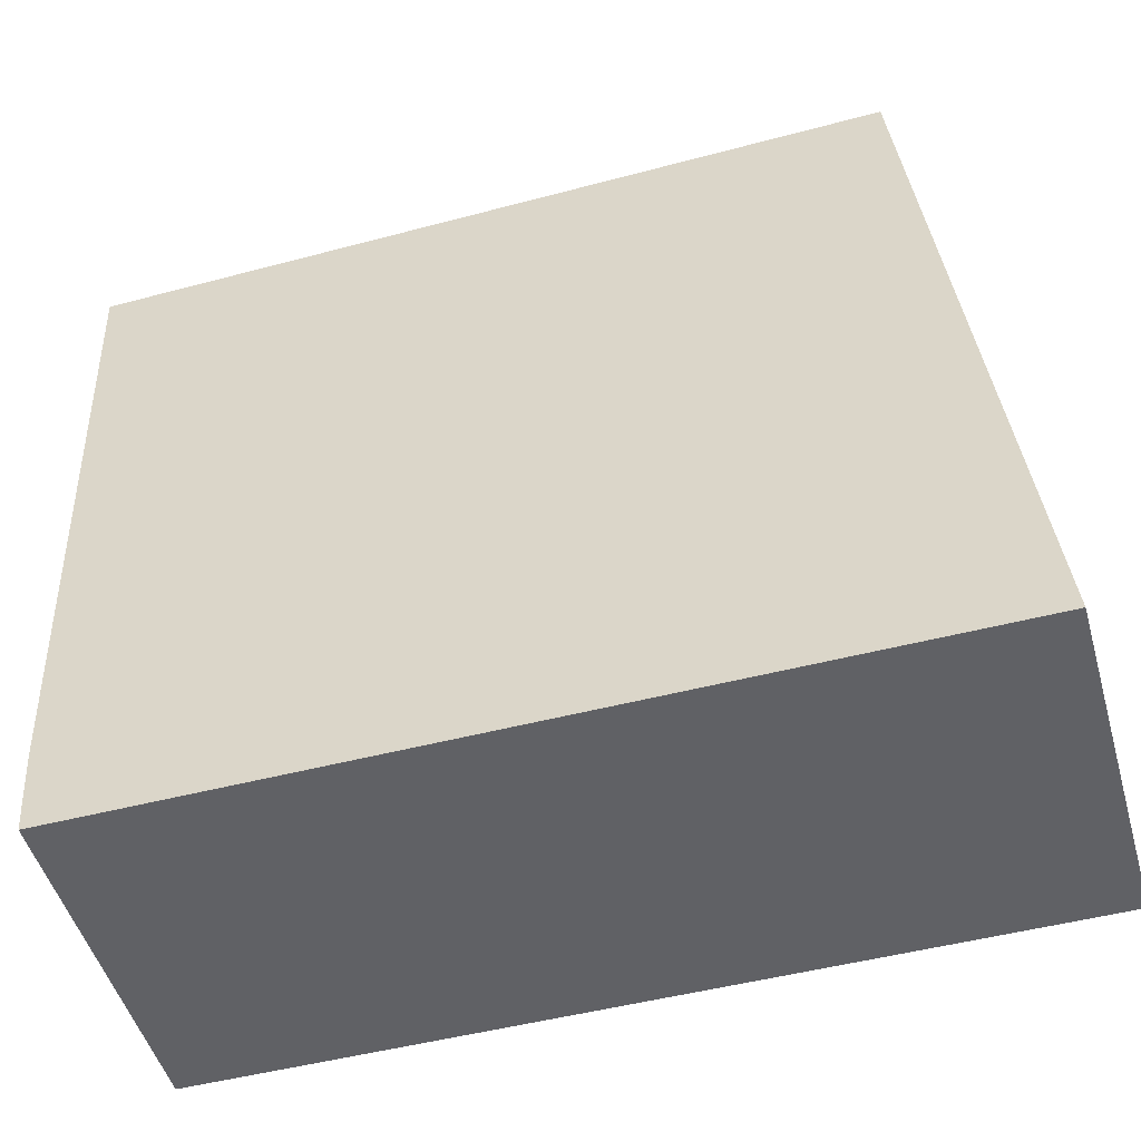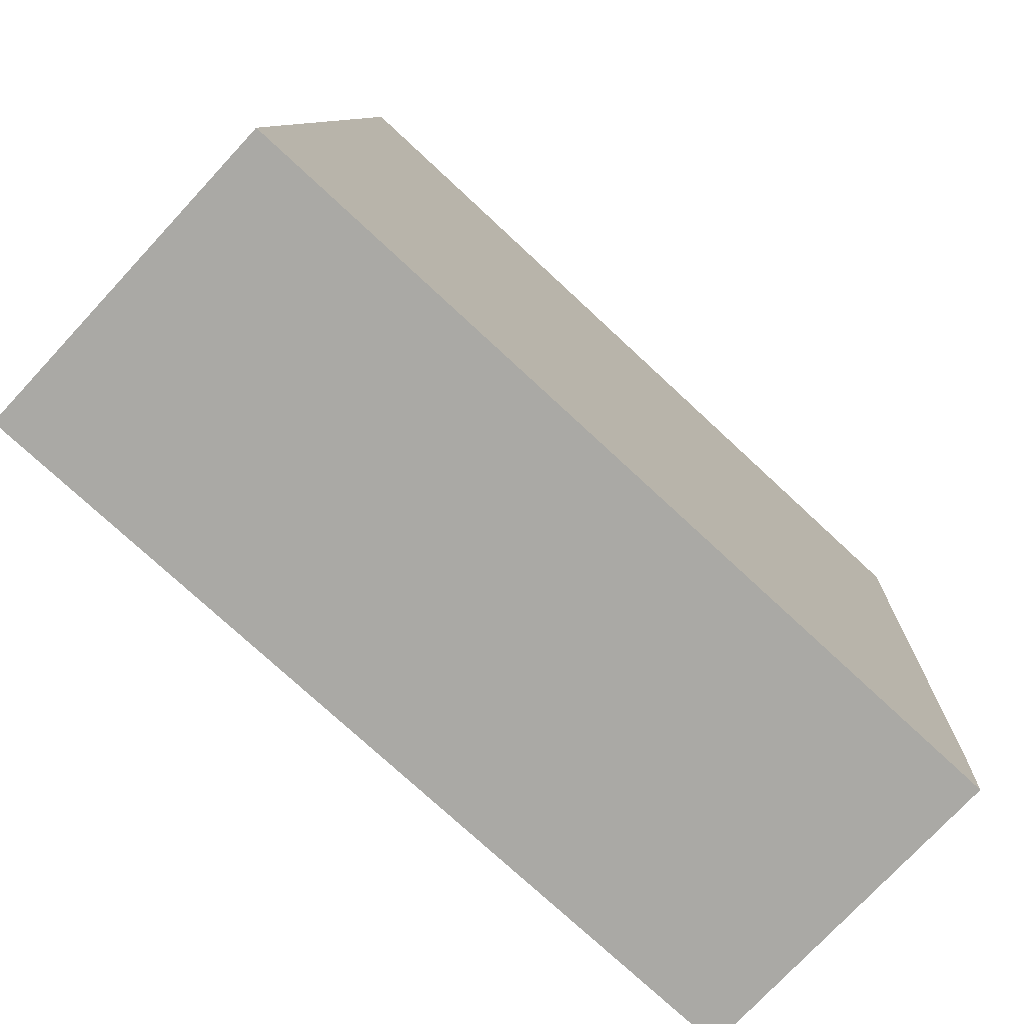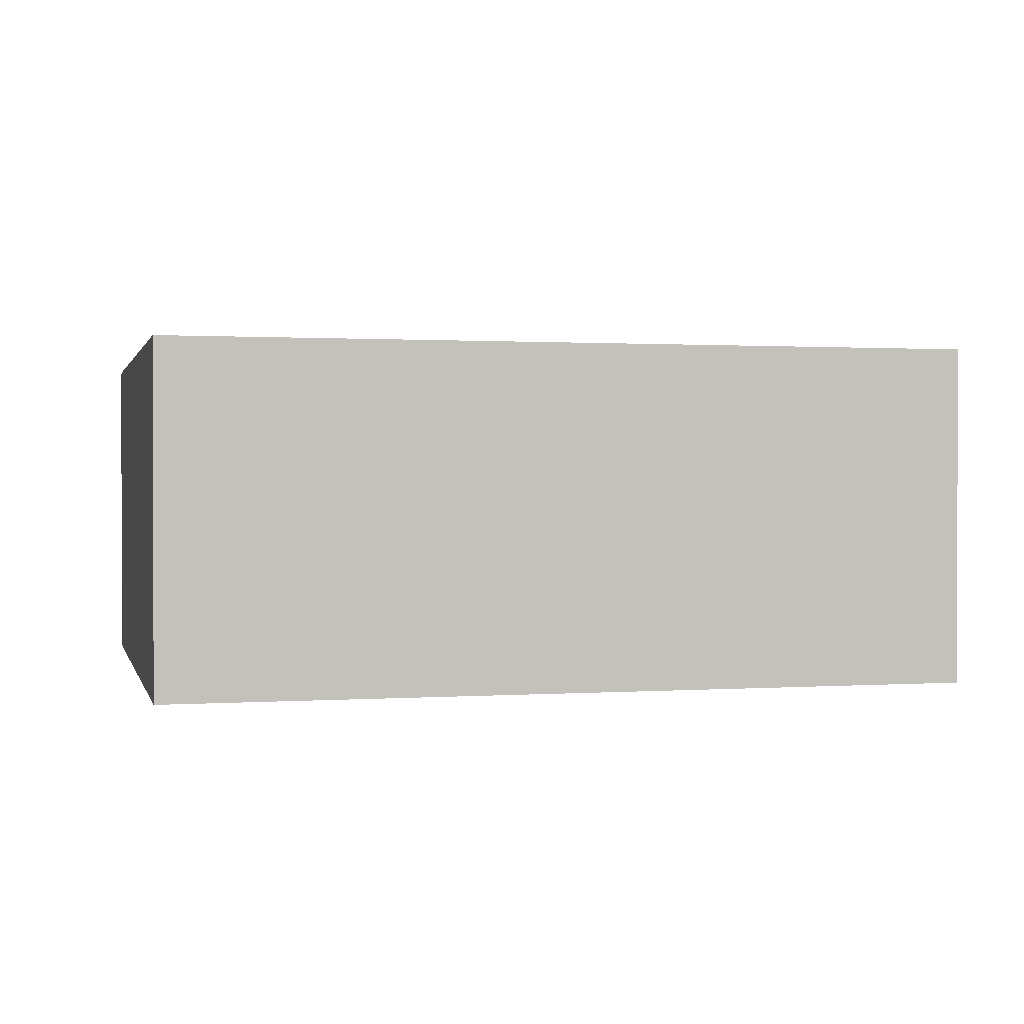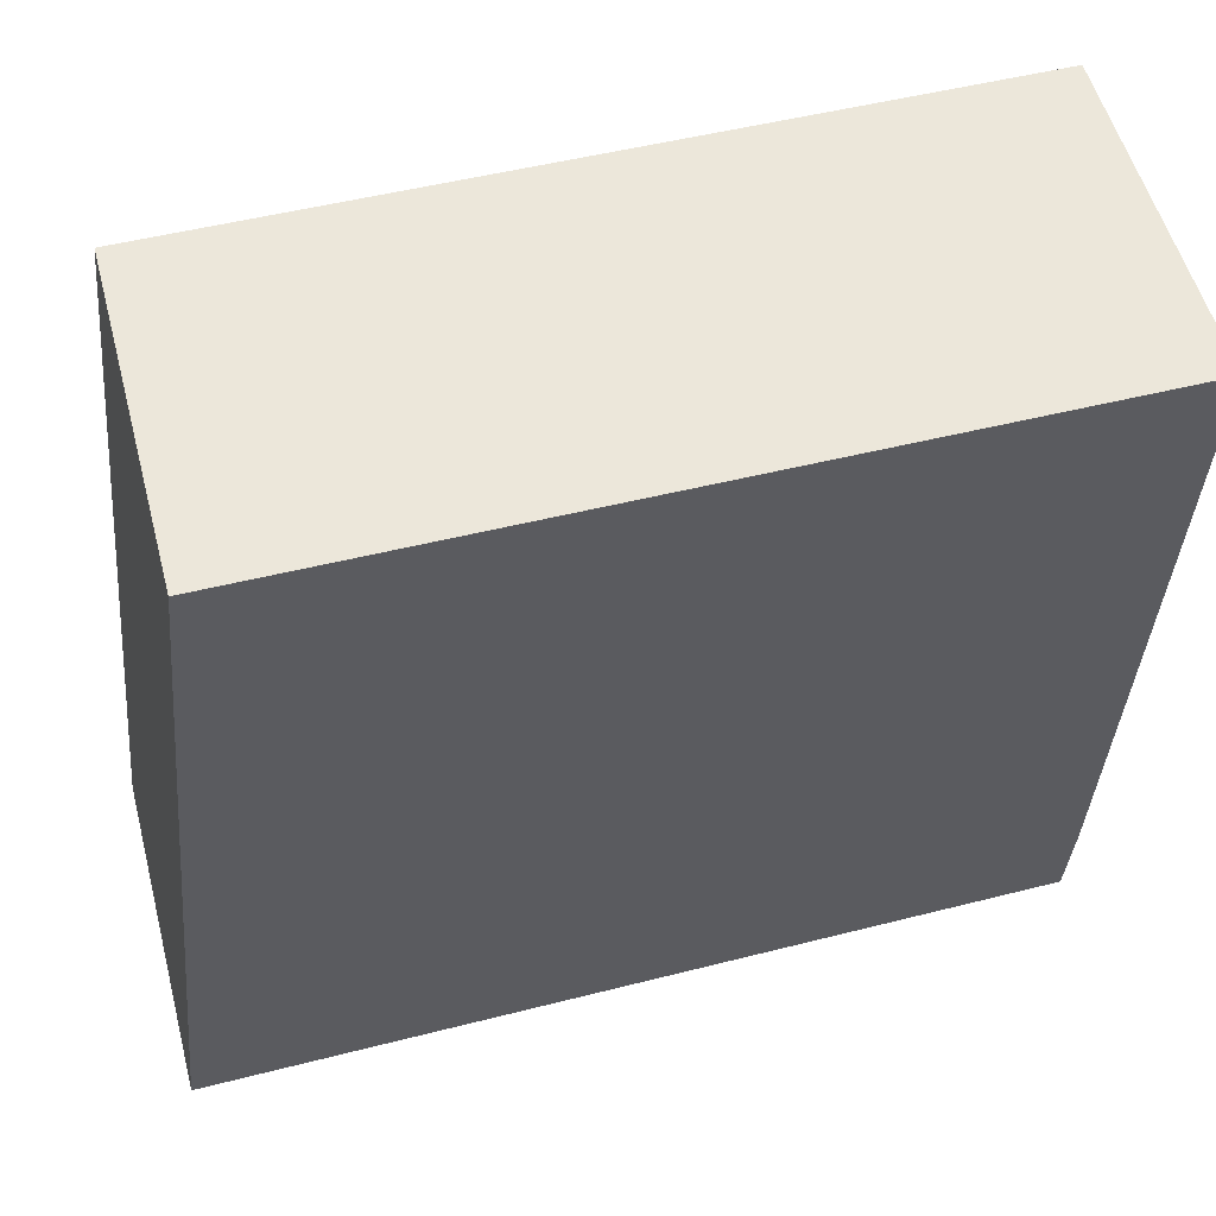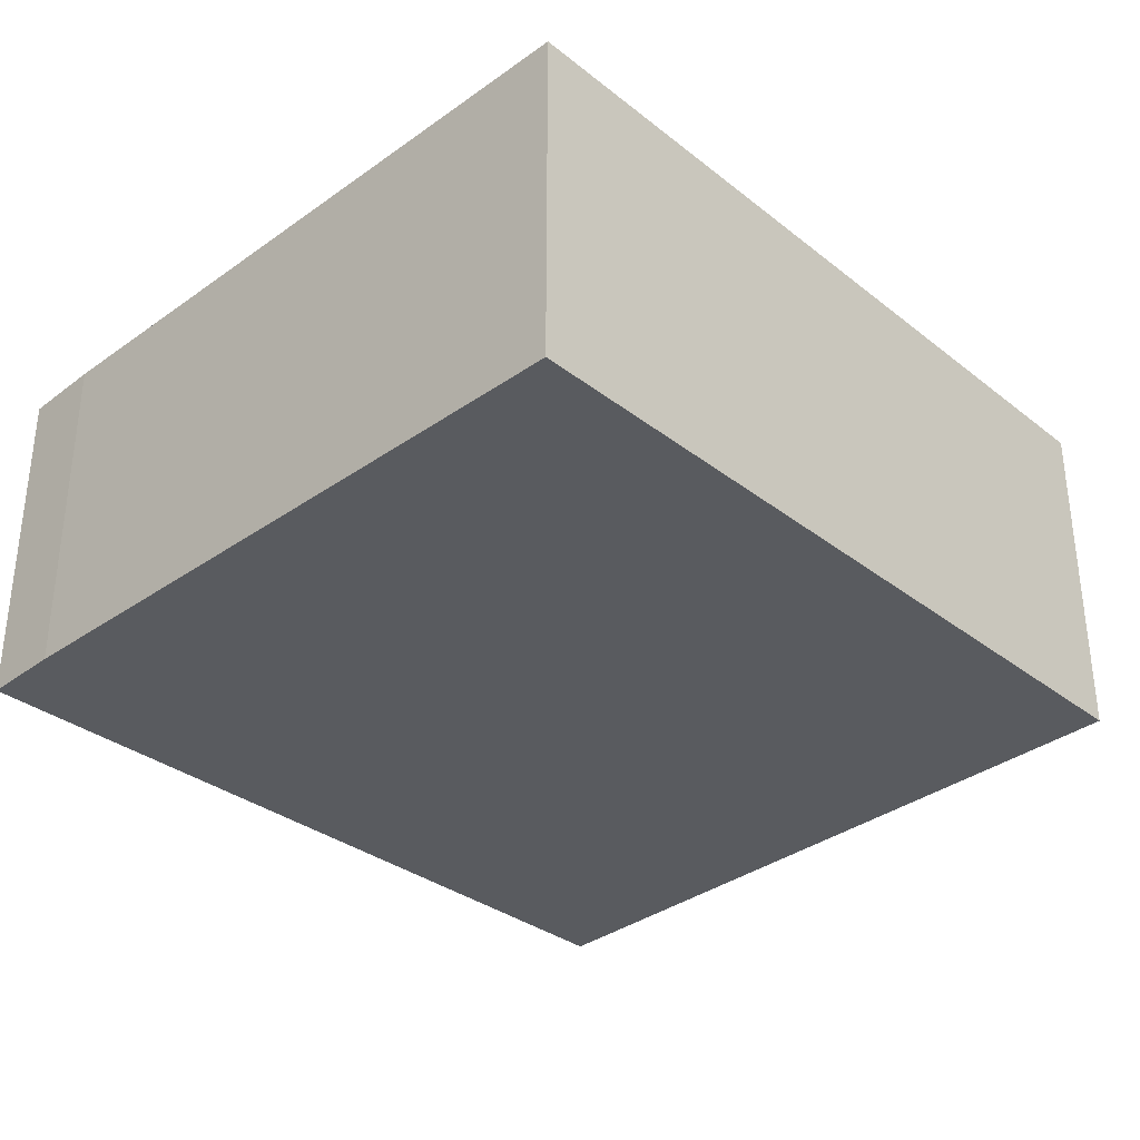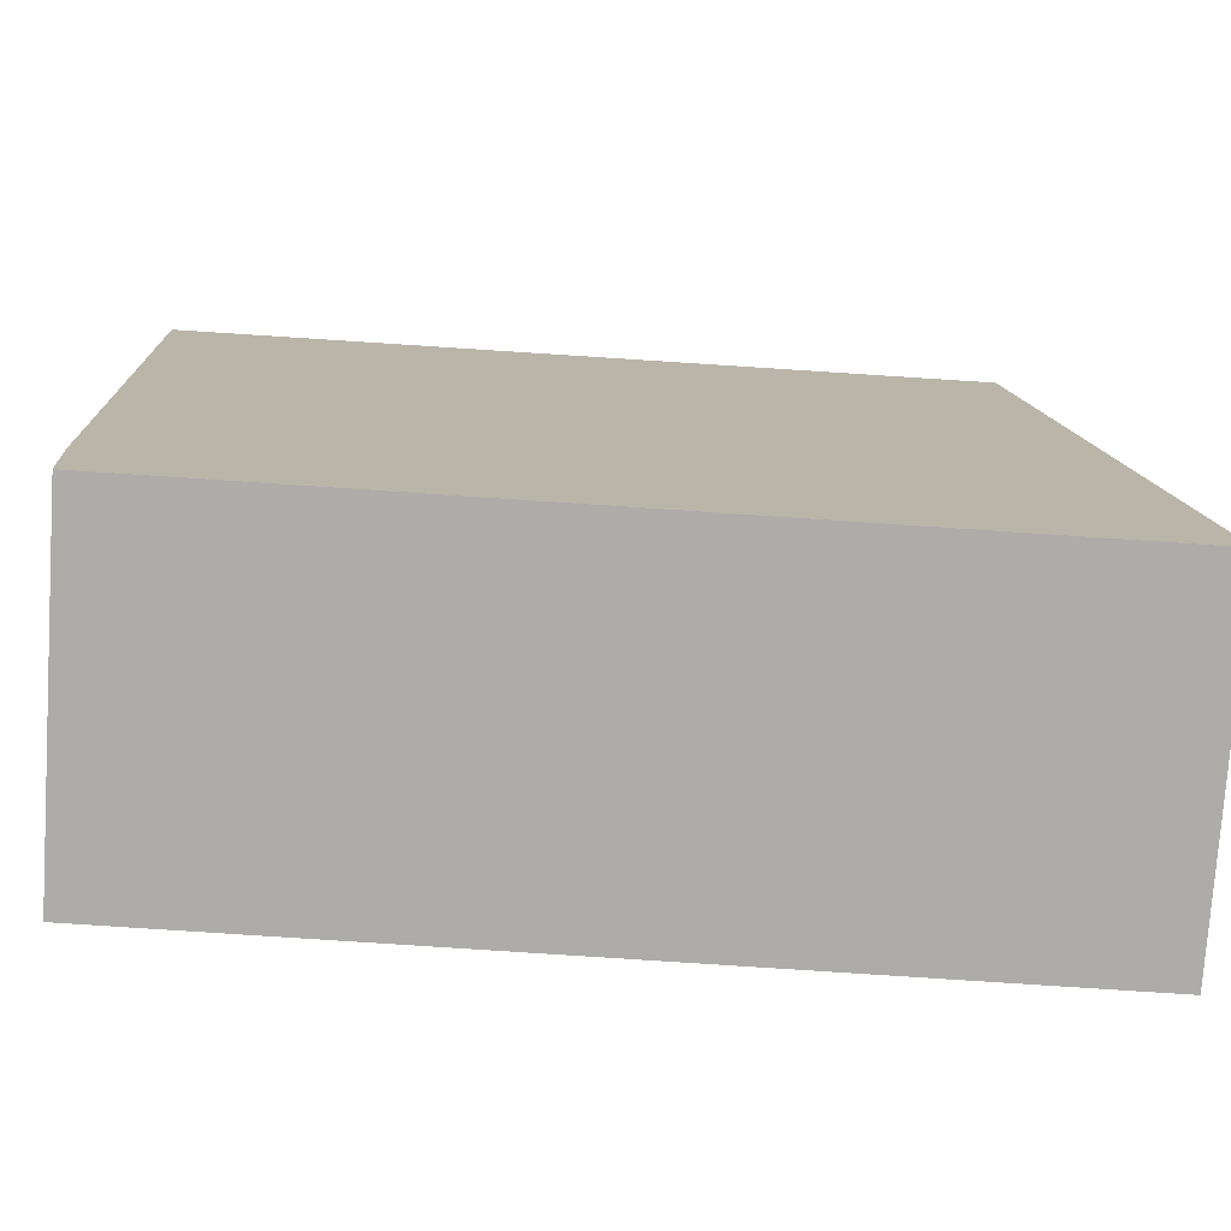
<metadata>
{"format":"obj","ext":"obj","renderer":"f3d","projection":"perspective","resolution":1024,"background":"white","views":[{"elev":-50.1,"azim":16.0,"up":"+Z"},{"elev":-75.4,"azim":137.1,"up":"+Z"},{"elev":0.9,"azim":-15.5,"up":"+Y"},{"elev":55.2,"azim":165.1,"up":"+Z"},{"elev":-32.1,"azim":-48.0,"up":"+Y"},{"elev":-76.8,"azim":-3.8,"up":"+Z"}]}
</metadata>
<code>
v  0.273 2.826 -6.125
v  0.371 2.826 -6.324
v  0.288 2.826 -6.324
v  0.821 2.826 -6.325
v  0.236 2.826 -5.617
v  7.425 2.826 -6.334
v  0.197 2.826 -4.688
v  0 2.826 1.73e-16
v  6.744 2.826 0.072
v  7.388 2.826 -5.983
v  0.288 3.872e-16 -6.324
v  0.236 3.439e-16 -5.617
v  0.273 3.75e-16 -6.125
v  0 0 0
v  0.197 2.871e-16 -4.688
v  6.744 -4.409e-18 0.072
v  7.388 3.664e-16 -5.983
v  7.425 3.878e-16 -6.334
v  0.821 3.873e-16 -6.325
v  0.371 3.872e-16 -6.324
g defaultobject
f 1 2 3
f 2 1 4
f 4 1 5
f 4 5 6
f 6 5 7
f 6 7 8
f 6 8 9
f 6 9 10
f 11 1 3
f 1 11 5
f 5 11 12
f 12 11 13
f 12 7 5
f 7 12 8
f 8 12 14
f 14 12 15
f 14 9 8
f 9 14 16
f 16 10 9
f 10 16 17
f 10 17 6
f 6 17 18
f 18 4 6
f 4 18 19
f 4 19 2
f 2 19 3
f 3 19 20
f 3 20 11
f 15 16 14
f 16 15 12
f 16 12 13
f 16 13 11
f 16 11 20
f 16 20 19
f 16 19 18
f 16 18 17

</code>
